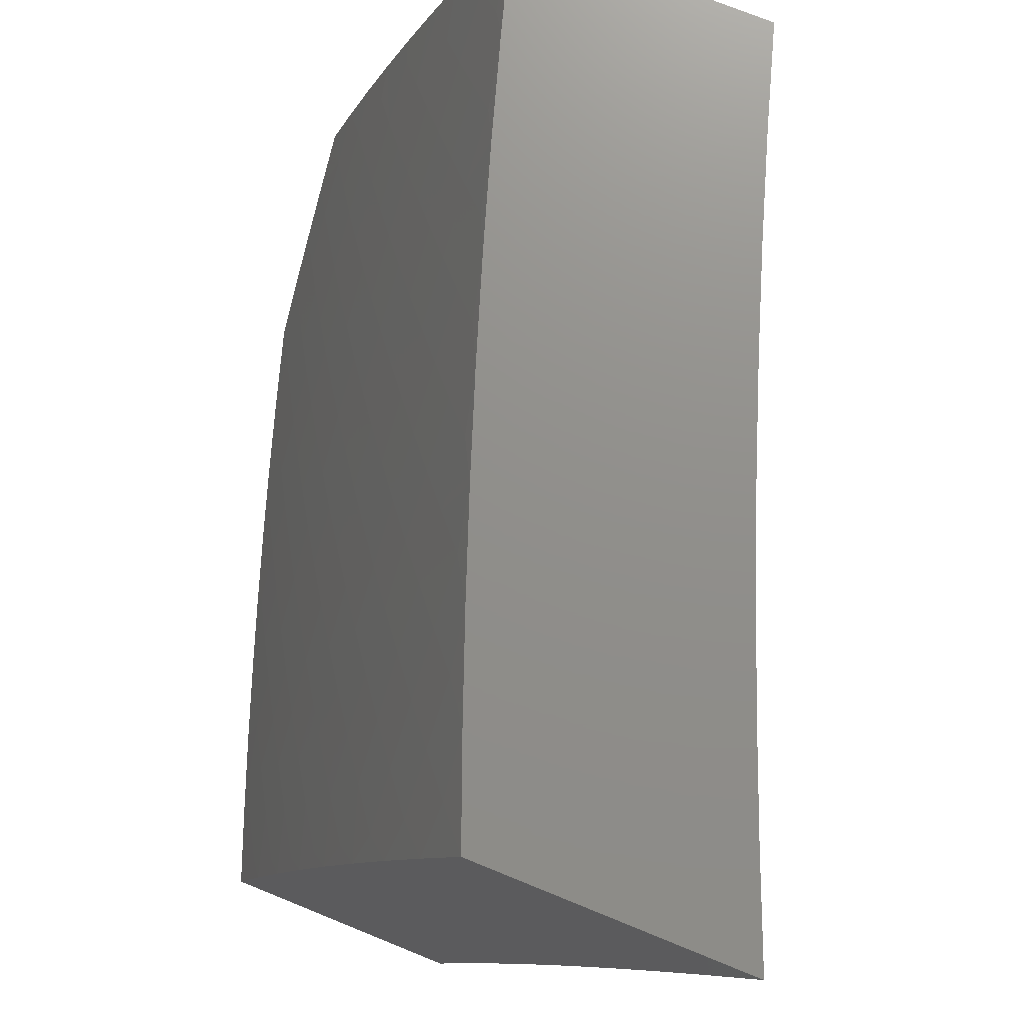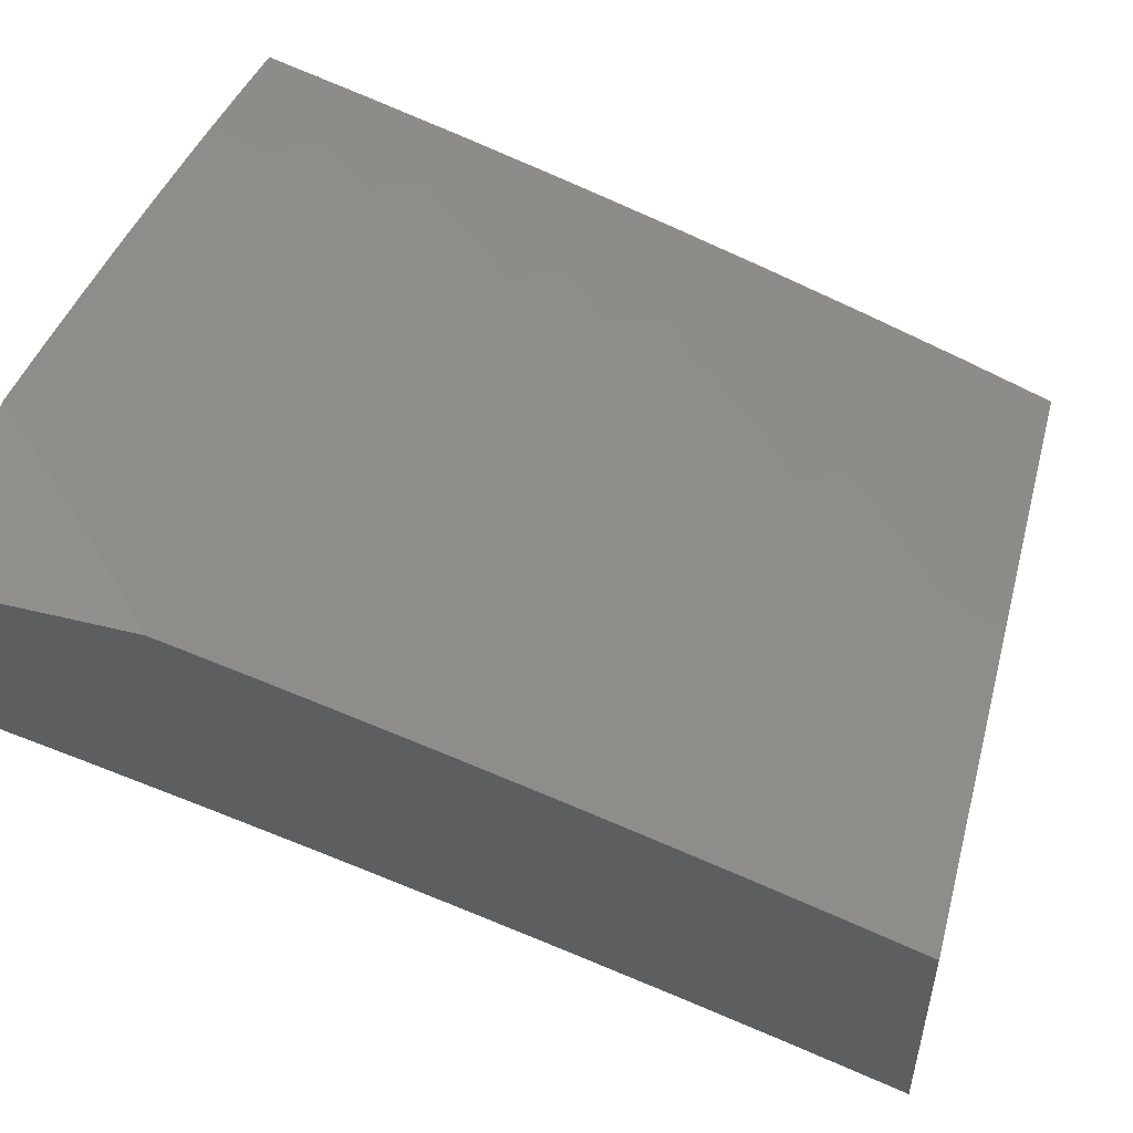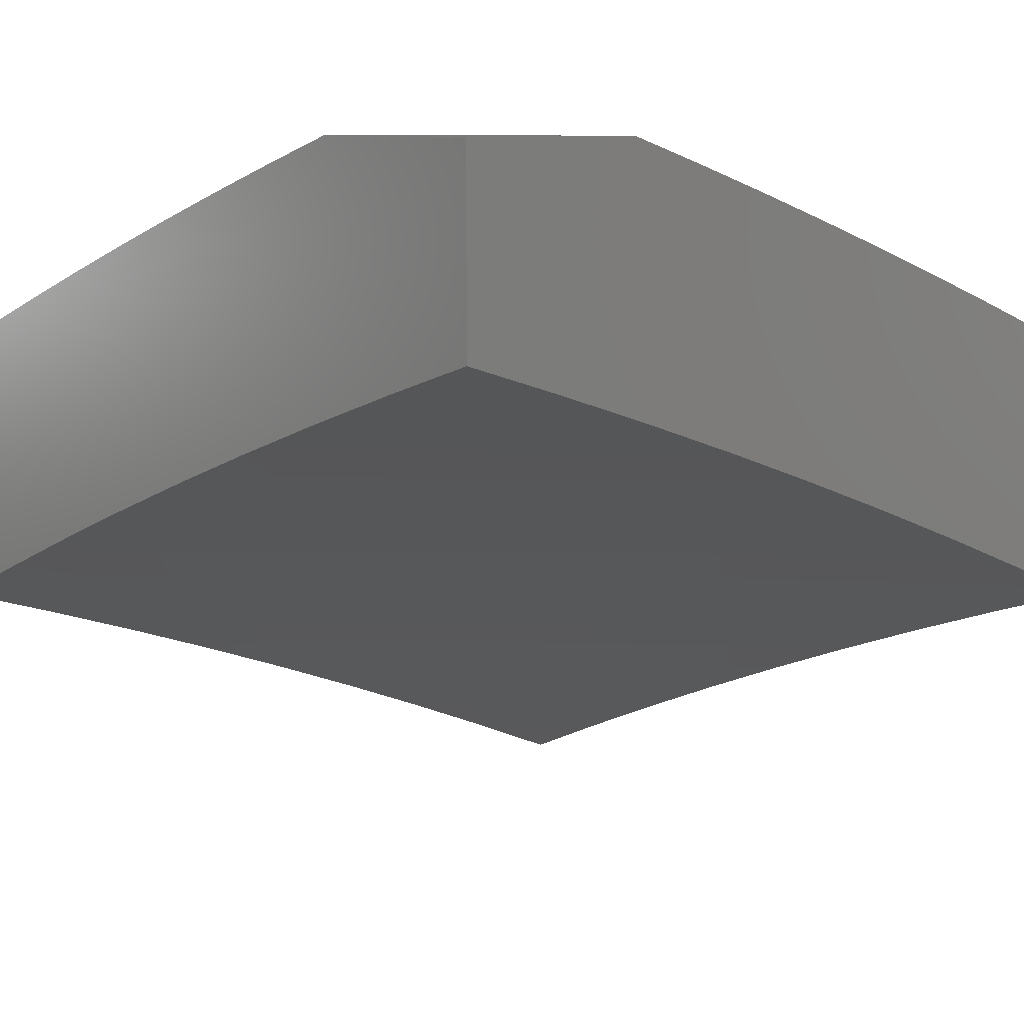
<metadata>
{"format":"stl","ext":"stl","renderer":"f3d","projection":"perspective","resolution":1024,"background":"white","views":[{"elev":73.0,"azim":112.2,"up":"+Y"},{"elev":54.7,"azim":14.5,"up":"+Z"},{"elev":8.8,"azim":-41.4,"up":"+Z"}]}
</metadata>
<code>
# stl→obj: 334 verts, 664 faces
v 3.877 3 10.48
v 3.924 3.053 10.44
v 4 3 10.43
v 3.994 3.107 10.39
v 4 3.127 10.38
v 3.937 3.176 10.39
v 4 3.254 10.34
v 3.947 3.3 10.35
v 4 3.38 10.3
v 3.886 3.368 10.35
v 3.953 3.426 10.3
v 3.89 3.494 10.3
v 4 3.505 10.25
v 3.955 3.552 10.25
v 4 3.63 10.2
v 3.89 3.62 10.25
v 3.954 3.68 10.2
v 3.887 3.748 10.2
v 4 3.754 10.15
v 3.949 3.808 10.15
v 4 3.877 10.1
v 3.879 3.876 10.15
v 3.941 3.938 10.1
v 3.877 4 10.1
v 4 4 10.05
v 3.753 3 10.52
v 3.799 3.064 10.49
v 3.868 3.12 10.44
v 3.73 3.008 10.53
v 3.629 3 10.57
v 3.675 3.073 10.53
v 3.606 3.015 10.57
v 3.618 3.136 10.53
v 3.551 3.077 10.57
v 3.561 3.198 10.53
v 3.495 3.138 10.57
v 3.502 3.259 10.53
v 3.437 3.199 10.57
v 3.443 3.32 10.53
v 3.378 3.258 10.57
v 3.382 3.379 10.53
v 3.319 3.316 10.57
v 3.32 3.437 10.53
v 3.258 3.373 10.57
v 3.257 3.494 10.53
v 3.196 3.429 10.57
v 3.193 3.55 10.53
v 3.133 3.484 10.57
v 3.128 3.605 10.53
v 3.07 3.538 10.57
v 3.062 3.659 10.53
v 3.005 3.591 10.57
v 3 3.63 10.56
v 3 3.505 10.61
v 3.011 3.471 10.62
v 3.074 3.418 10.62
v 3 3.379 10.65
v 3.014 3.351 10.66
v 3 3.253 10.7
v 3.074 3.298 10.66
v 3.013 3.233 10.7
v 3.071 3.18 10.7
v 3 3.127 10.74
v 3.009 3.115 10.74
v 3 3 10.78
v 3.065 3.063 10.74
v 3.12 3.009 10.74
v 3.129 3.126 10.7
v 3.185 3.071 10.7
v 3.192 3.19 10.66
v 3.25 3.134 10.66
v 3.255 3.253 10.62
v 3.314 3.196 10.62
v 3.504 3 10.61
v 3.483 3.019 10.62
v 3.379 3 10.66
v 3.428 3.079 10.62
v 3.361 3.019 10.66
v 3.372 3.138 10.62
v 3.306 3.077 10.66
v 3.253 3 10.7
v 3.24 3.015 10.7
v 3.127 3 10.74
v 3 3.754 10.51
v 3.119 3.727 10.49
v 3.186 3.672 10.49
v 3.252 3.616 10.49
v 3.317 3.559 10.49
v 3.382 3.501 10.49
v 3.445 3.442 10.49
v 3.507 3.381 10.49
v 3.567 3.32 10.49
v 3.627 3.258 10.49
v 3.686 3.194 10.49
v 3.743 3.13 10.49
v 3.051 3.78 10.49
v 3 3.877 10.46
v 3.107 3.849 10.44
v 3.037 3.902 10.44
v 3.091 3.972 10.39
v 3 4 10.41
v 3.127 4 10.37
v 3.253 4 10.33
v 3.217 3.986 10.35
v 3.162 3.918 10.39
v 3.379 4 10.29
v 3.345 3.997 10.3
v 3.289 3.93 10.35
v 3.232 3.862 10.39
v 3.176 3.795 10.44
v 3.417 3.938 10.3
v 3.505 4 10.24
v 3.546 3.943 10.25
v 3.629 4 10.19
v 3.618 3.881 10.25
v 3.677 3.945 10.2
v 3.687 3.818 10.25
v 3.748 3.881 10.2
v 3.756 3.753 10.25
v 3.818 3.815 10.2
v 3.824 3.687 10.25
v 3.754 4 10.15
v 3.808 3.943 10.15
v 3.811 3.187 10.44
v 3.753 3.252 10.44
v 3.693 3.317 10.44
v 3.632 3.38 10.44
v 3.57 3.443 10.44
v 3.507 3.505 10.44
v 3.443 3.565 10.44
v 3.378 3.624 10.44
v 3.311 3.682 10.44
v 3.244 3.739 10.44
v 3.879 3.243 10.39
v 3.82 3.31 10.39
v 3.759 3.376 10.39
v 3.697 3.441 10.39
v 3.634 3.504 10.39
v 3.57 3.567 10.39
v 3.504 3.628 10.39
v 3.438 3.689 10.39
v 3.371 3.748 10.39
v 3.302 3.806 10.39
v 3.825 3.435 10.35
v 3.762 3.501 10.35
v 3.697 3.566 10.35
v 3.632 3.629 10.35
v 3.566 3.692 10.35
v 3.498 3.753 10.35
v 3.429 3.813 10.35
v 3.36 3.872 10.35
v 3.826 3.561 10.3
v 3.761 3.627 10.3
v 3.694 3.691 10.3
v 3.627 3.755 10.3
v 3.558 3.817 10.3
v 3.488 3.878 10.3
v 3.196 3.309 10.62
v 3.135 3.364 10.62
v 3.134 3.245 10.66
v 3 3.325 10.97
v 3 3.227 11
v 3.057 3.283 10.97
v 3.058 3.172 11
v 3.115 3.228 10.97
v 3.116 3.116 11
v 3.172 3.172 10.97
v 3.228 3.115 10.97
v 3.285 3.17 10.93
v 3.341 3.111 10.93
v 3.399 3.165 10.9
v 3.454 3.104 10.9
v 3.513 3.157 10.86
v 3.568 3.094 10.86
v 3.628 3.146 10.82
v 3.683 3.081 10.82
v 3.744 3.132 10.79
v 3.798 3.065 10.79
v 3.86 3.114 10.75
v 3.914 3.045 10.75
v 3.976 3.093 10.71
v 4 3 10.73
v 4 3.127 10.69
v 3.172 3.058 11
v 3.283 3.057 10.97
v 3.395 3.051 10.93
v 3.509 3.043 10.9
v 3.623 3.031 10.86
v 3.713 3 10.84
v 3.737 3.015 10.82
v 3.809 3 10.8
v 3.905 3 10.76
v 3.227 3 11
v 3.325 3 10.97
v 3.422 3 10.94
v 3.519 3 10.9
v 3.616 3 10.87
v 4 3.253 10.65
v 3.981 3.212 10.67
v 3.921 3.163 10.71
v 4 3.379 10.61
v 3.984 3.332 10.63
v 3.924 3.282 10.67
v 3.864 3.232 10.71
v 3.804 3.182 10.75
v 4 3.504 10.56
v 3.983 3.453 10.59
v 3.924 3.403 10.63
v 3.865 3.351 10.67
v 3.806 3.3 10.71
v 3.747 3.249 10.75
v 3.687 3.198 10.79
v 4 3.629 10.52
v 3.978 3.575 10.55
v 3.921 3.524 10.59
v 3.863 3.472 10.63
v 3.805 3.42 10.67
v 3.747 3.367 10.71
v 3.688 3.315 10.75
v 3.63 3.262 10.79
v 3.572 3.21 10.82
v 4 3.753 10.47
v 3.971 3.698 10.5
v 3.914 3.646 10.55
v 3.857 3.593 10.59
v 3.801 3.54 10.63
v 3.744 3.487 10.67
v 3.686 3.433 10.71
v 3.629 3.38 10.75
v 3.572 3.326 10.79
v 3.514 3.273 10.82
v 3.456 3.219 10.86
v 4 3.877 10.42
v 3.96 3.822 10.46
v 3.904 3.768 10.5
v 3.849 3.714 10.55
v 3.793 3.661 10.59
v 3.737 3.607 10.63
v 3.681 3.552 10.67
v 3.625 3.498 10.71
v 3.568 3.444 10.75
v 3.512 3.389 10.79
v 3.455 3.335 10.82
v 3.399 3.28 10.86
v 3.342 3.225 10.9
v 4 4 10.38
v 3.946 3.946 10.42
v 3.891 3.891 10.46
v 3.837 3.837 10.5
v 3.782 3.782 10.55
v 3.727 3.727 10.59
v 3.672 3.672 10.63
v 3.617 3.617 10.67
v 3.562 3.562 10.71
v 3.507 3.507 10.75
v 3.451 3.451 10.79
v 3.396 3.396 10.82
v 3.34 3.34 10.86
v 3.284 3.284 10.9
v 3.228 3.228 10.93
v 3.877 4 10.42
v 3.822 3.96 10.46
v 3.753 4 10.47
v 3.768 3.904 10.5
v 3.698 3.971 10.5
v 3.646 3.914 10.55
v 3.629 4 10.52
v 3.575 3.978 10.55
v 3.504 4 10.56
v 3.524 3.921 10.59
v 3.453 3.983 10.59
v 3.403 3.924 10.63
v 3.379 4 10.61
v 3.332 3.984 10.63
v 3.253 4 10.65
v 3.282 3.924 10.67
v 3.212 3.981 10.67
v 3.163 3.921 10.71
v 3.127 4 10.69
v 3.093 3.976 10.71
v 3 4 10.73
v 3.045 3.914 10.75
v 3 3.905 10.76
v 3.065 3.798 10.79
v 3 3.809 10.8
v 3.015 3.737 10.82
v 3 3.713 10.84
v 3.081 3.683 10.82
v 3.031 3.623 10.86
v 3.146 3.628 10.82
v 3.094 3.568 10.86
v 3.21 3.572 10.82
v 3.157 3.513 10.86
v 3.273 3.514 10.82
v 3.219 3.456 10.86
v 3.335 3.455 10.82
v 3.28 3.399 10.86
v 3 3.616 10.87
v 3 3.519 10.9
v 3.043 3.509 10.9
v 3.104 3.454 10.9
v 3.165 3.399 10.9
v 3.225 3.342 10.9
v 3 3.422 10.94
v 3.051 3.395 10.93
v 3.111 3.341 10.93
v 3.17 3.285 10.93
v 3.326 3.572 10.79
v 3.262 3.63 10.79
v 3.198 3.687 10.79
v 3.132 3.744 10.79
v 3.38 3.629 10.75
v 3.315 3.688 10.75
v 3.249 3.747 10.75
v 3.182 3.804 10.75
v 3.114 3.86 10.75
v 3.389 3.512 10.79
v 3.433 3.686 10.71
v 3.367 3.747 10.71
v 3.3 3.806 10.71
v 3.232 3.864 10.71
v 3.444 3.568 10.75
v 3.487 3.744 10.67
v 3.42 3.805 10.67
v 3.351 3.865 10.67
v 3.498 3.625 10.71
v 3.54 3.801 10.63
v 3.472 3.863 10.63
v 3.552 3.681 10.67
v 3.593 3.857 10.59
v 3.607 3.737 10.63
v 3.714 3.849 10.55
v 3.661 3.793 10.59
v 3 3 11
f 1 2 3
f 3 2 4
f 3 4 5
f 5 4 6
f 5 6 7
f 7 6 8
f 7 8 9
f 9 8 10
f 9 10 11
f 11 10 12
f 11 12 13
f 13 12 14
f 13 14 15
f 15 14 16
f 15 16 17
f 17 16 18
f 17 18 19
f 19 18 20
f 19 20 21
f 21 20 22
f 21 22 23
f 23 22 24
f 23 24 25
f 26 27 1
f 1 27 28
f 1 28 2
f 2 28 6
f 2 6 4
f 27 26 29
f 29 26 30
f 29 30 31
f 31 30 32
f 31 32 33
f 33 32 34
f 33 34 35
f 35 34 36
f 35 36 37
f 37 36 38
f 37 38 39
f 39 38 40
f 39 40 41
f 41 40 42
f 41 42 43
f 43 42 44
f 43 44 45
f 45 44 46
f 45 46 47
f 47 46 48
f 47 48 49
f 49 48 50
f 49 50 51
f 51 50 52
f 51 52 53
f 53 52 54
f 54 52 50
f 54 50 55
f 55 50 56
f 55 56 57
f 57 56 58
f 57 58 59
f 59 58 60
f 59 60 61
f 61 60 62
f 61 62 63
f 63 62 64
f 63 64 65
f 65 64 66
f 65 66 67
f 67 66 68
f 67 68 69
f 69 68 70
f 69 70 71
f 71 70 72
f 71 72 73
f 73 72 42
f 73 42 40
f 30 74 32
f 32 74 34
f 34 74 75
f 75 74 76
f 75 76 77
f 77 76 78
f 77 78 79
f 79 78 80
f 79 80 73
f 73 80 71
f 76 81 78
f 78 81 80
f 80 81 82
f 82 81 83
f 82 83 69
f 69 83 67
f 83 65 67
f 63 59 61
f 57 54 55
f 53 84 51
f 51 84 85
f 51 85 49
f 49 85 86
f 49 86 47
f 47 86 87
f 47 87 45
f 45 87 88
f 45 88 43
f 43 88 89
f 43 89 41
f 41 89 90
f 41 90 39
f 39 90 91
f 39 91 37
f 37 91 92
f 37 92 35
f 35 92 93
f 35 93 33
f 33 93 94
f 33 94 31
f 31 94 95
f 31 95 29
f 29 95 27
f 85 84 96
f 96 84 97
f 96 97 98
f 98 97 99
f 98 99 100
f 100 99 101
f 100 101 102
f 97 101 99
f 103 104 102
f 102 104 105
f 102 105 100
f 100 105 98
f 106 107 103
f 103 107 108
f 103 108 104
f 104 108 109
f 104 109 105
f 105 109 110
f 105 110 98
f 98 110 85
f 98 85 96
f 107 106 111
f 111 106 112
f 111 112 113
f 113 112 114
f 113 114 115
f 115 114 116
f 115 116 117
f 117 116 118
f 117 118 119
f 119 118 120
f 119 120 121
f 121 120 18
f 121 18 16
f 114 122 116
f 116 122 118
f 118 122 123
f 123 122 24
f 123 24 22
f 25 21 23
f 19 15 17
f 13 9 11
f 28 27 124
f 124 27 95
f 124 95 125
f 125 95 94
f 125 94 126
f 126 94 93
f 126 93 127
f 127 93 92
f 127 92 128
f 128 92 91
f 128 91 129
f 129 91 90
f 129 90 130
f 130 90 89
f 130 89 131
f 131 89 88
f 131 88 132
f 132 88 87
f 132 87 133
f 133 87 86
f 133 86 110
f 110 86 85
f 6 28 134
f 134 28 124
f 134 124 135
f 135 124 125
f 135 125 136
f 136 125 126
f 136 126 137
f 137 126 127
f 137 127 138
f 138 127 128
f 138 128 139
f 139 128 129
f 139 129 140
f 140 129 130
f 140 130 141
f 141 130 131
f 141 131 142
f 142 131 132
f 142 132 143
f 143 132 133
f 143 133 109
f 109 133 110
f 10 8 134
f 134 8 6
f 10 134 135
f 36 34 75
f 10 135 144
f 144 135 136
f 144 136 145
f 145 136 137
f 145 137 146
f 146 137 138
f 146 138 147
f 147 138 139
f 147 139 148
f 148 139 140
f 148 140 149
f 149 140 141
f 149 141 150
f 150 141 142
f 150 142 151
f 151 142 143
f 151 143 108
f 108 143 109
f 38 36 77
f 77 36 75
f 38 77 79
f 10 144 12
f 12 144 152
f 12 152 16
f 16 152 121
f 152 144 145
f 16 14 12
f 71 80 82
f 69 71 82
f 40 38 79
f 40 79 73
f 152 145 153
f 153 145 146
f 153 146 154
f 154 146 147
f 154 147 155
f 155 147 148
f 155 148 156
f 156 148 149
f 156 149 157
f 157 149 150
f 157 150 111
f 111 150 151
f 111 151 107
f 107 151 108
f 119 121 153
f 153 121 152
f 119 153 154
f 22 20 18
f 22 18 120
f 118 123 120
f 120 123 22
f 119 154 117
f 117 154 155
f 117 155 115
f 115 155 156
f 115 156 113
f 113 156 157
f 113 157 111
f 42 72 44
f 44 72 158
f 44 158 46
f 46 158 159
f 46 159 48
f 48 159 56
f 48 56 50
f 72 70 158
f 158 70 160
f 158 160 159
f 159 160 60
f 159 60 56
f 56 60 58
f 70 68 160
f 160 68 62
f 160 62 60
f 64 62 66
f 66 62 68
f 161 162 163
f 163 162 164
f 163 164 165
f 165 164 166
f 165 166 167
f 167 166 168
f 167 168 169
f 169 168 170
f 169 170 171
f 171 170 172
f 171 172 173
f 173 172 174
f 173 174 175
f 175 174 176
f 175 176 177
f 177 176 178
f 177 178 179
f 179 178 180
f 179 180 181
f 181 180 182
f 181 182 183
f 166 184 168
f 168 184 185
f 168 185 170
f 170 185 186
f 170 186 172
f 172 186 187
f 172 187 174
f 174 187 188
f 174 188 176
f 176 188 189
f 176 189 190
f 190 189 191
f 190 191 178
f 178 191 192
f 178 192 180
f 180 192 182
f 184 193 185
f 185 193 194
f 185 194 186
f 186 194 195
f 186 195 187
f 187 195 196
f 187 196 188
f 188 196 197
f 188 197 189
f 198 199 183
f 183 199 200
f 183 200 181
f 181 200 179
f 201 202 198
f 198 202 203
f 198 203 199
f 199 203 204
f 199 204 200
f 200 204 205
f 200 205 179
f 179 205 177
f 206 207 201
f 201 207 208
f 201 208 202
f 202 208 209
f 202 209 203
f 203 209 210
f 203 210 204
f 204 210 211
f 204 211 205
f 205 211 212
f 205 212 177
f 177 212 175
f 213 214 206
f 206 214 215
f 206 215 207
f 207 215 216
f 207 216 208
f 208 216 217
f 208 217 209
f 209 217 218
f 209 218 210
f 210 218 219
f 210 219 211
f 211 219 220
f 211 220 212
f 212 220 221
f 212 221 175
f 175 221 173
f 222 223 213
f 213 223 224
f 213 224 214
f 214 224 225
f 214 225 215
f 215 225 226
f 215 226 216
f 216 226 227
f 216 227 217
f 217 227 228
f 217 228 218
f 218 228 229
f 218 229 219
f 219 229 230
f 219 230 220
f 220 230 231
f 220 231 221
f 221 231 232
f 221 232 173
f 173 232 171
f 233 234 222
f 222 234 235
f 222 235 223
f 223 235 236
f 223 236 224
f 224 236 237
f 224 237 225
f 225 237 238
f 225 238 226
f 226 238 239
f 226 239 227
f 227 239 240
f 227 240 228
f 228 240 241
f 228 241 229
f 229 241 242
f 229 242 230
f 230 242 243
f 230 243 231
f 231 243 244
f 231 244 232
f 232 244 245
f 232 245 171
f 171 245 169
f 246 247 233
f 233 247 248
f 233 248 234
f 234 248 249
f 234 249 235
f 235 249 250
f 235 250 236
f 236 250 251
f 236 251 237
f 237 251 252
f 237 252 238
f 238 252 253
f 238 253 239
f 239 253 254
f 239 254 240
f 240 254 255
f 240 255 241
f 241 255 256
f 241 256 242
f 242 256 257
f 242 257 243
f 243 257 258
f 243 258 244
f 244 258 259
f 244 259 245
f 245 259 260
f 245 260 169
f 169 260 167
f 246 261 247
f 247 261 248
f 248 261 262
f 262 261 263
f 262 263 264
f 264 263 265
f 264 265 266
f 266 265 267
f 266 267 268
f 268 267 269
f 268 269 270
f 270 269 271
f 270 271 272
f 272 271 273
f 272 273 274
f 274 273 275
f 274 275 276
f 276 275 277
f 276 277 278
f 278 277 279
f 278 279 280
f 280 279 281
f 280 281 282
f 282 281 283
f 282 283 284
f 284 283 285
f 284 285 286
f 286 285 287
f 286 287 288
f 288 287 289
f 288 289 290
f 290 289 291
f 290 291 292
f 292 291 293
f 292 293 294
f 294 293 295
f 294 295 296
f 296 295 297
f 296 297 257
f 257 297 258
f 263 267 265
f 269 273 271
f 275 279 277
f 287 298 289
f 289 298 299
f 289 299 291
f 291 299 300
f 291 300 293
f 293 300 301
f 293 301 295
f 295 301 302
f 295 302 297
f 297 302 303
f 297 303 258
f 258 303 259
f 299 304 300
f 300 304 301
f 301 304 305
f 305 304 161
f 305 161 163
f 163 306 305
f 305 306 302
f 305 302 301
f 303 302 306
f 306 163 307
f 307 163 165
f 307 165 260
f 260 165 167
f 294 308 292
f 292 308 309
f 292 309 290
f 290 309 310
f 290 310 288
f 288 310 311
f 288 311 286
f 286 311 284
f 308 312 309
f 309 312 313
f 309 313 310
f 310 313 314
f 310 314 311
f 311 314 315
f 311 315 284
f 284 315 316
f 284 316 282
f 282 316 278
f 282 278 280
f 308 294 317
f 317 294 296
f 317 296 256
f 256 296 257
f 312 318 313
f 313 318 319
f 313 319 314
f 314 319 320
f 314 320 315
f 315 320 321
f 315 321 316
f 316 321 278
f 312 308 322
f 322 308 317
f 322 317 255
f 255 317 256
f 318 323 319
f 319 323 324
f 319 324 320
f 320 324 325
f 320 325 321
f 321 325 276
f 321 276 278
f 318 312 326
f 326 312 322
f 326 322 254
f 254 322 255
f 323 327 324
f 324 327 328
f 324 328 325
f 325 328 272
f 325 272 276
f 276 272 274
f 323 318 329
f 329 318 326
f 329 326 253
f 253 326 254
f 327 330 328
f 328 330 270
f 328 270 272
f 327 323 331
f 331 323 329
f 331 329 252
f 252 329 253
f 268 270 266
f 266 270 330
f 266 330 332
f 332 330 333
f 332 333 250
f 250 333 251
f 330 327 333
f 333 327 331
f 333 331 251
f 251 331 252
f 264 266 332
f 259 303 307
f 307 303 306
f 259 307 260
f 248 262 264
f 250 249 332
f 332 249 264
f 249 248 264
f 190 178 176
f 83 194 65
f 65 194 193
f 65 193 334
f 194 83 195
f 195 83 81
f 195 81 196
f 196 81 76
f 196 76 197
f 197 76 189
f 189 76 74
f 189 74 191
f 191 74 30
f 191 30 192
f 192 30 26
f 192 26 182
f 182 26 1
f 182 1 3
f 101 97 281
f 281 97 84
f 281 84 283
f 283 84 53
f 283 53 285
f 285 53 54
f 285 54 287
f 287 54 57
f 287 57 298
f 298 57 299
f 299 57 59
f 299 59 304
f 304 59 63
f 304 63 161
f 161 63 162
f 162 63 65
f 162 65 334
f 193 184 334
f 334 184 166
f 334 166 164
f 164 162 334
f 25 24 246
f 246 24 122
f 246 122 261
f 261 122 114
f 261 114 263
f 263 114 112
f 263 112 267
f 267 112 106
f 267 106 269
f 269 106 103
f 269 103 273
f 273 103 102
f 273 102 275
f 275 102 101
f 275 101 279
f 279 101 281
f 5 198 3
f 3 198 183
f 3 183 182
f 198 5 201
f 201 5 7
f 201 7 206
f 206 7 9
f 206 9 213
f 213 9 13
f 213 13 222
f 222 13 15
f 222 15 233
f 233 15 19
f 233 19 246
f 246 19 21
f 246 21 25

</code>
